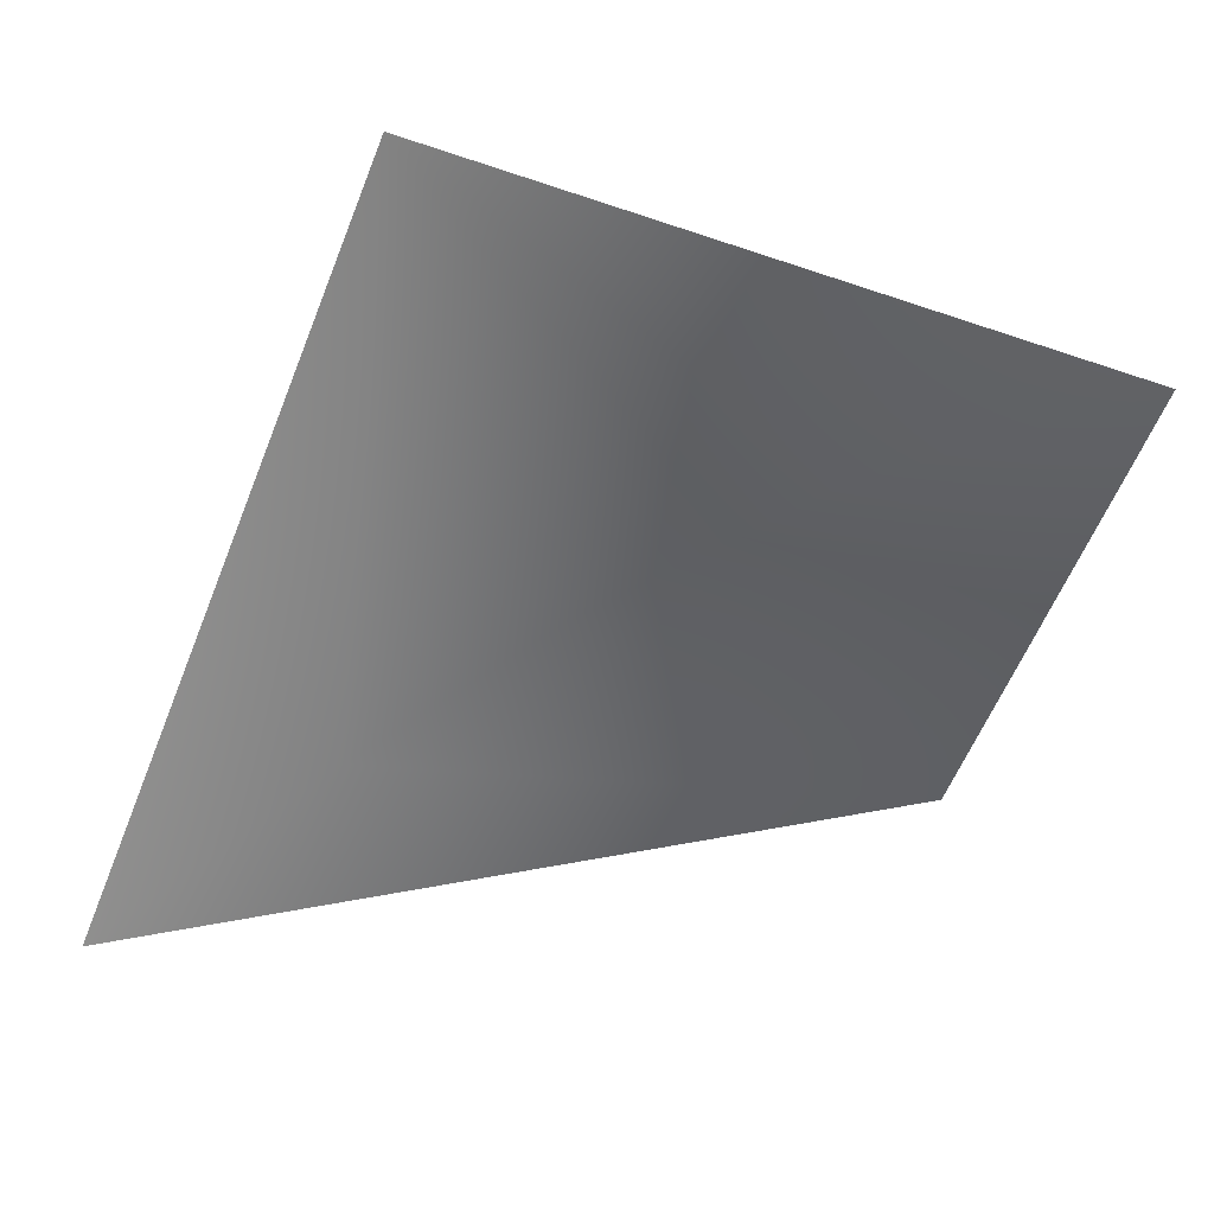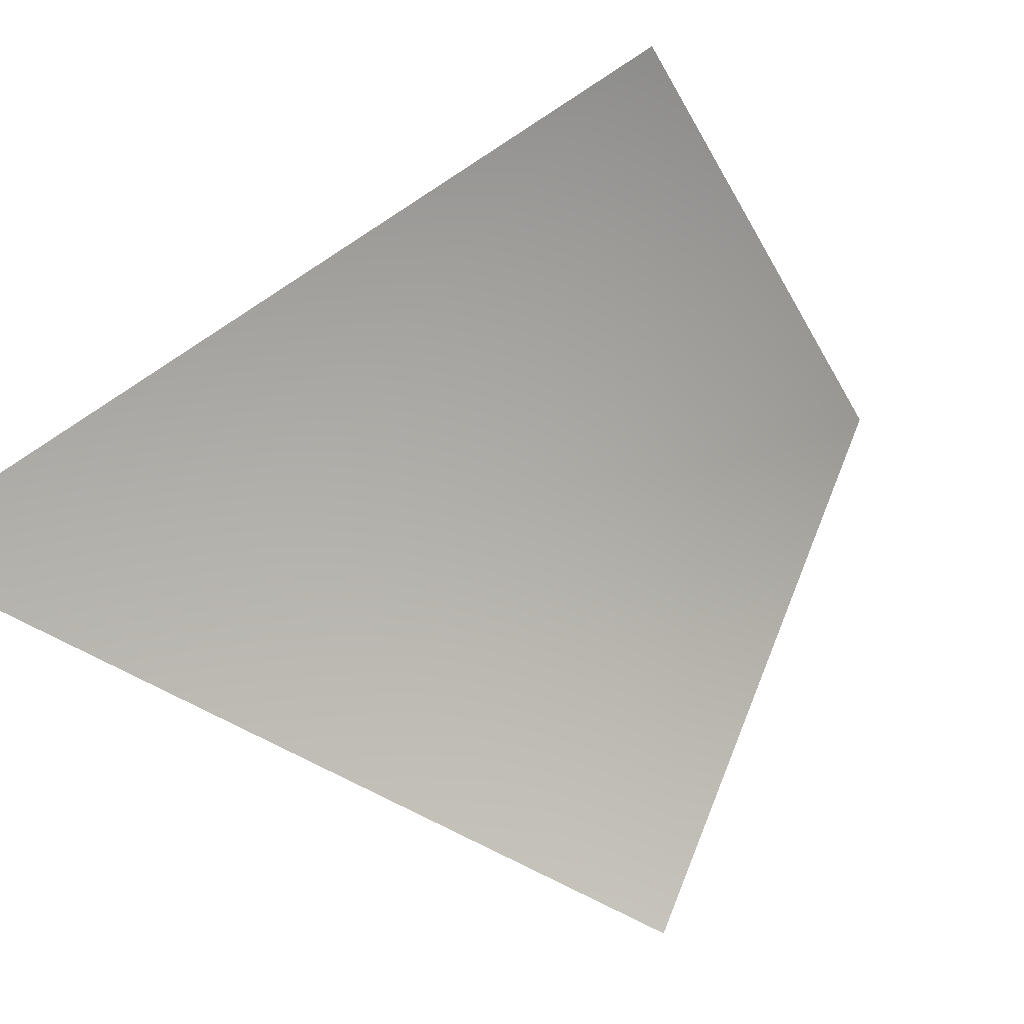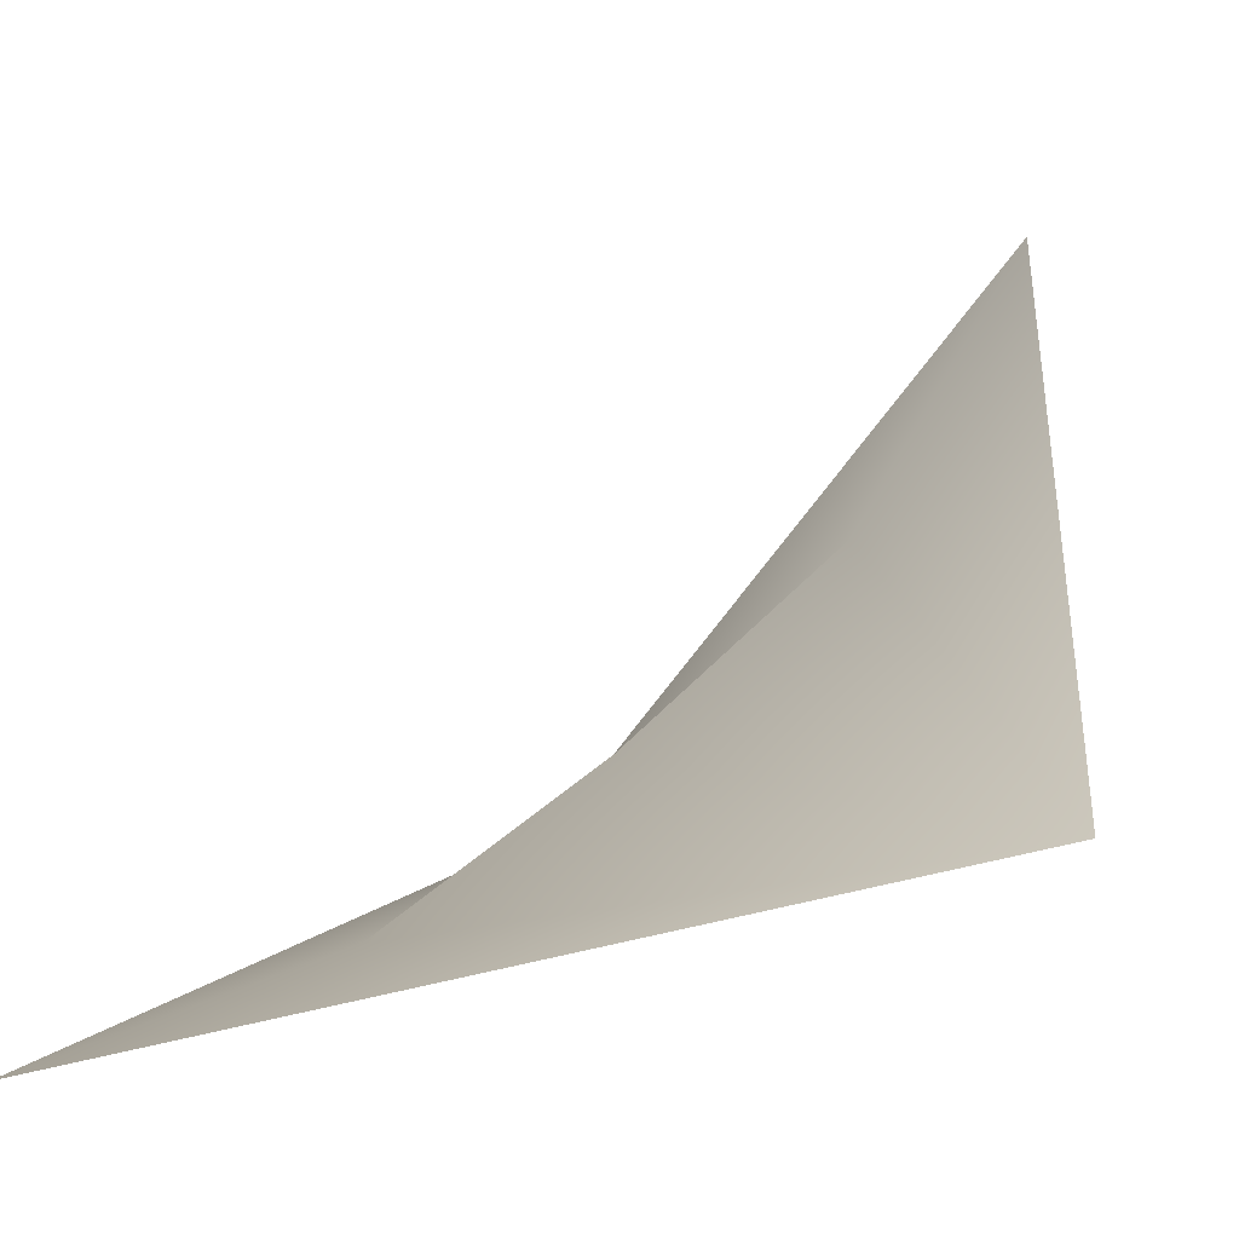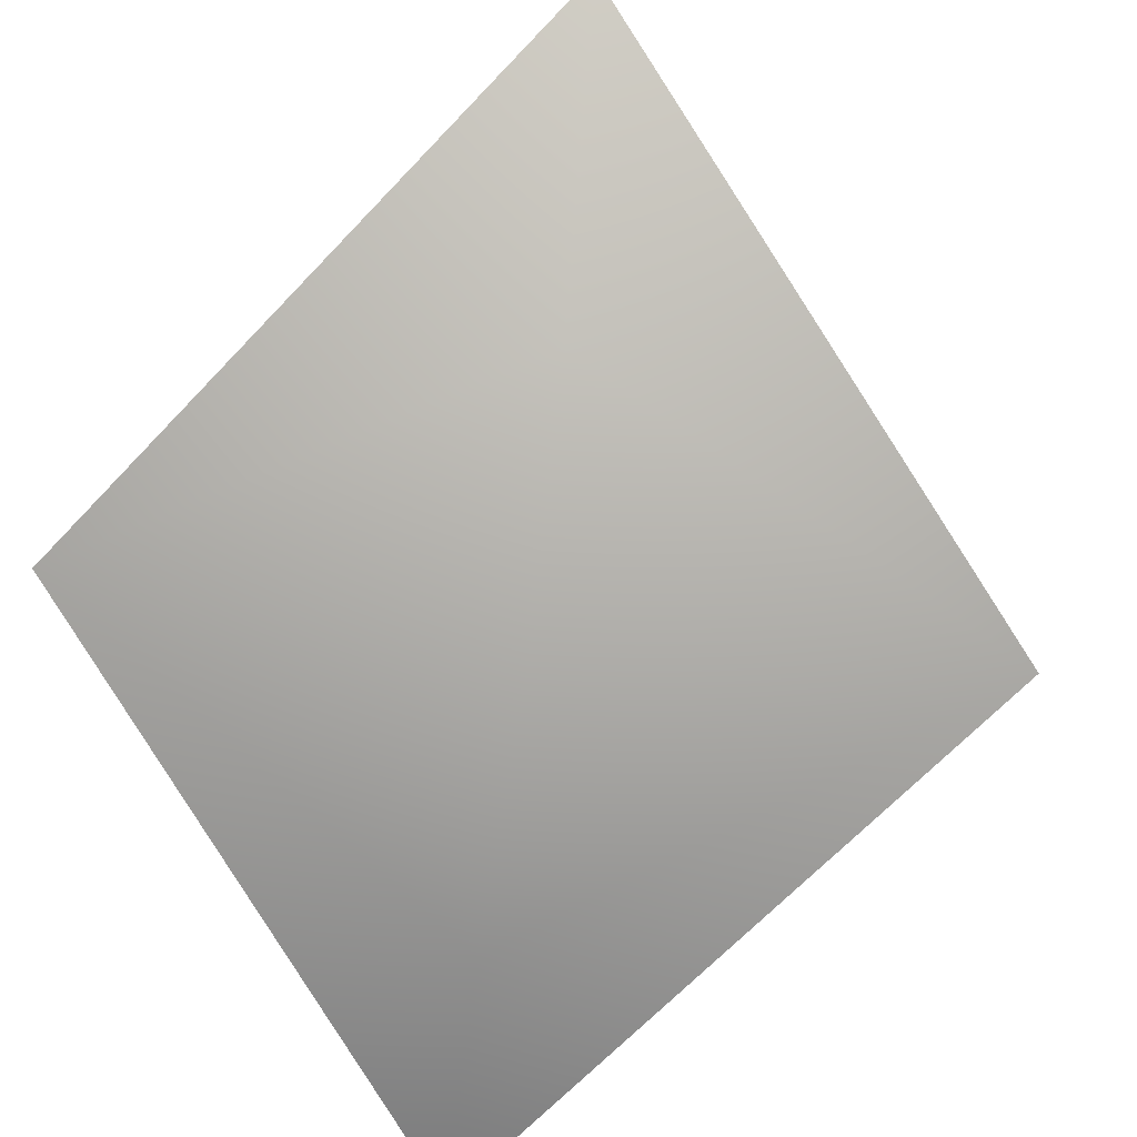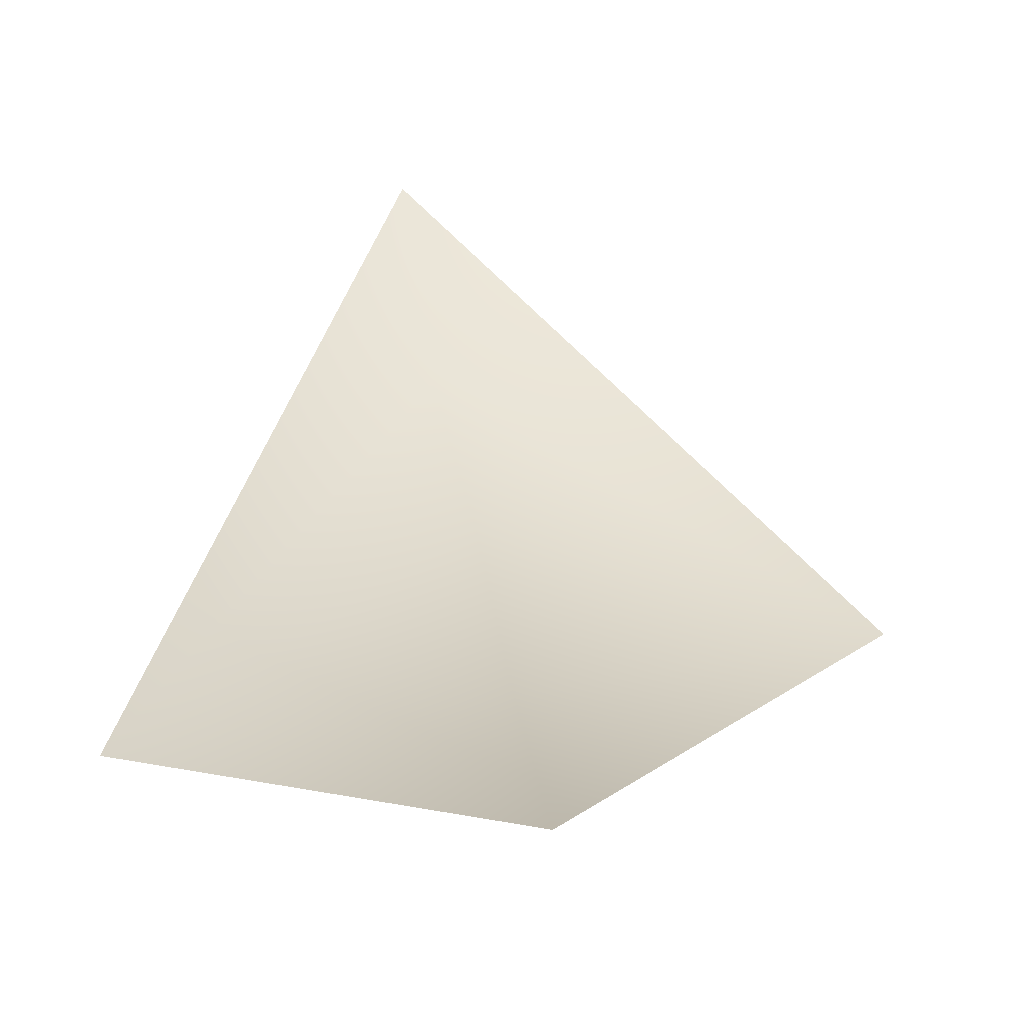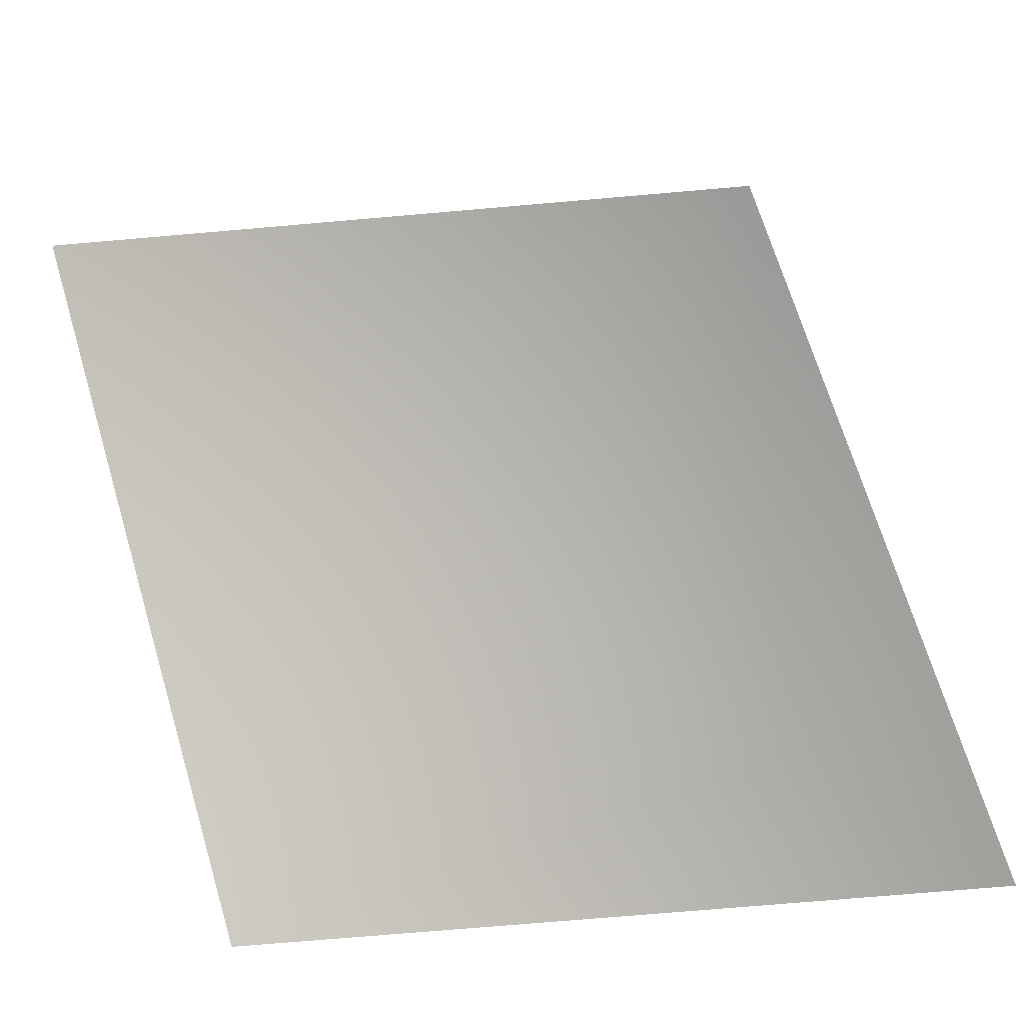
<metadata>
{"format":"obj","ext":"obj","renderer":"f3d","projection":"perspective","resolution":1024,"background":"white","views":[{"elev":15.0,"azim":160.8,"up":"+Z"},{"elev":-79.2,"azim":-139.4,"up":"+Y"},{"elev":-2.2,"azim":-169.7,"up":"+Y"},{"elev":-40.6,"azim":-58.6,"up":"+Y"},{"elev":70.9,"azim":-60.1,"up":"+Y"},{"elev":28.5,"azim":-30.0,"up":"+Z"}]}
</metadata>
<code>
g orner_Web__NC09
v 6803 1863 1.013e+04
v 6717 1934 1.005e+04
v 6677 2009 1.009e+04
v 6875 1820 9919
v 6658 1868 9950
v 6812 1845 9969
v 6766 1884 1.001e+04
f 2 7 5
f 6 5 7
f 5 6 4
f 1 4 6
f 6 7 1
f 2 1 7
f 1 2 3
f 5 3 2

</code>
